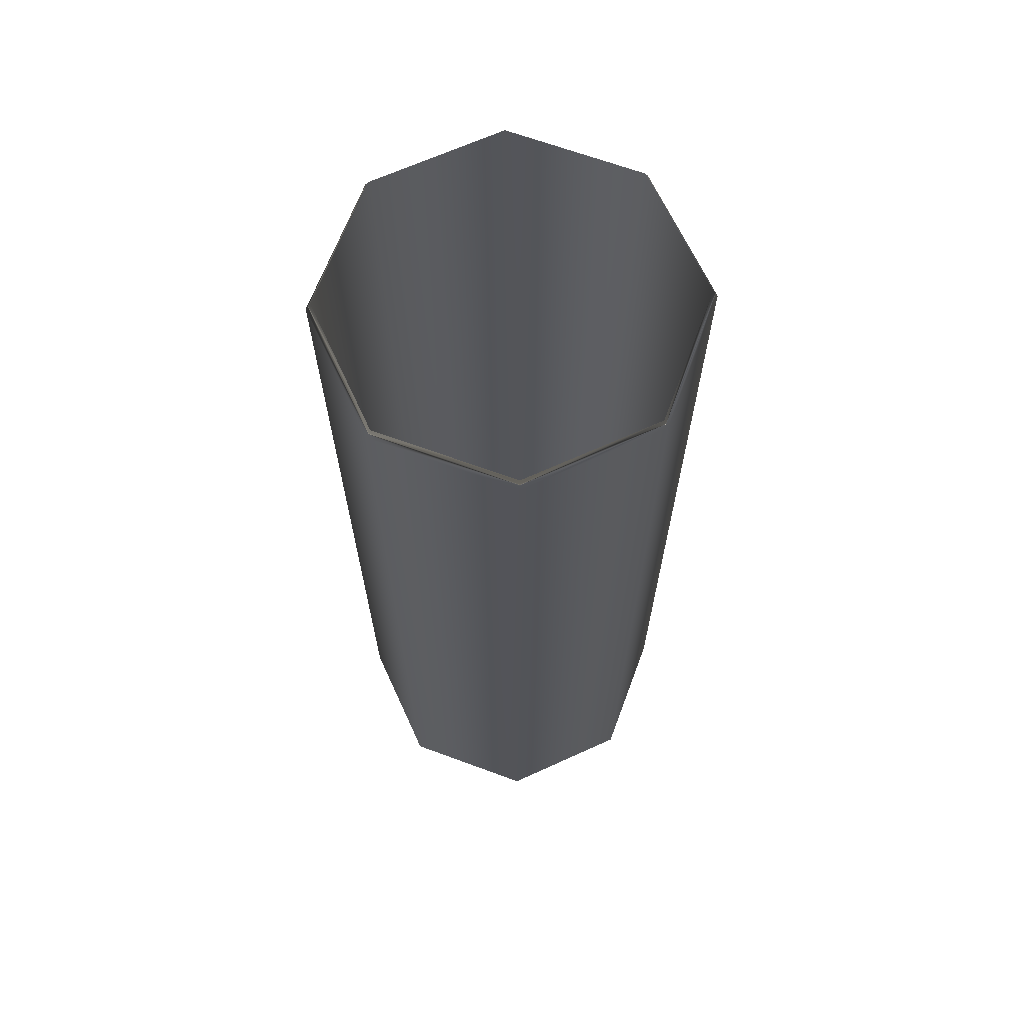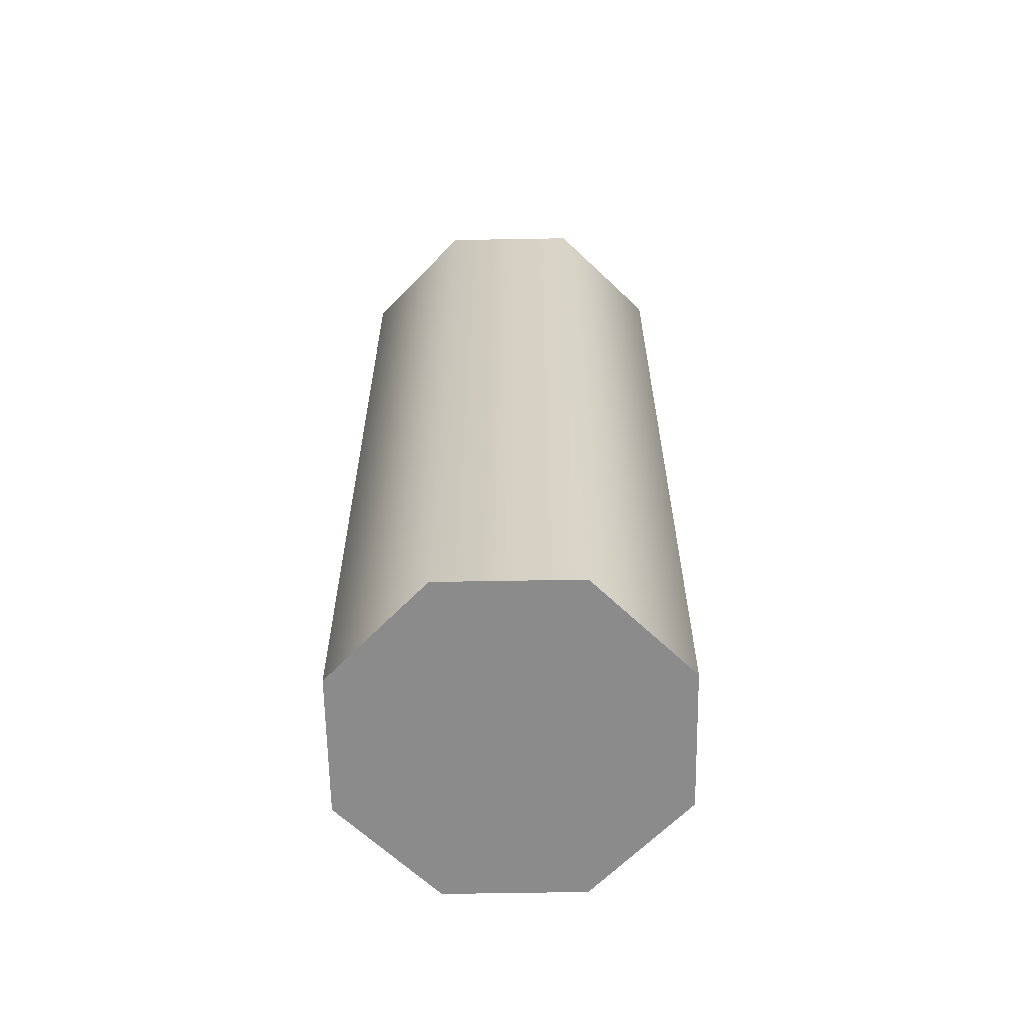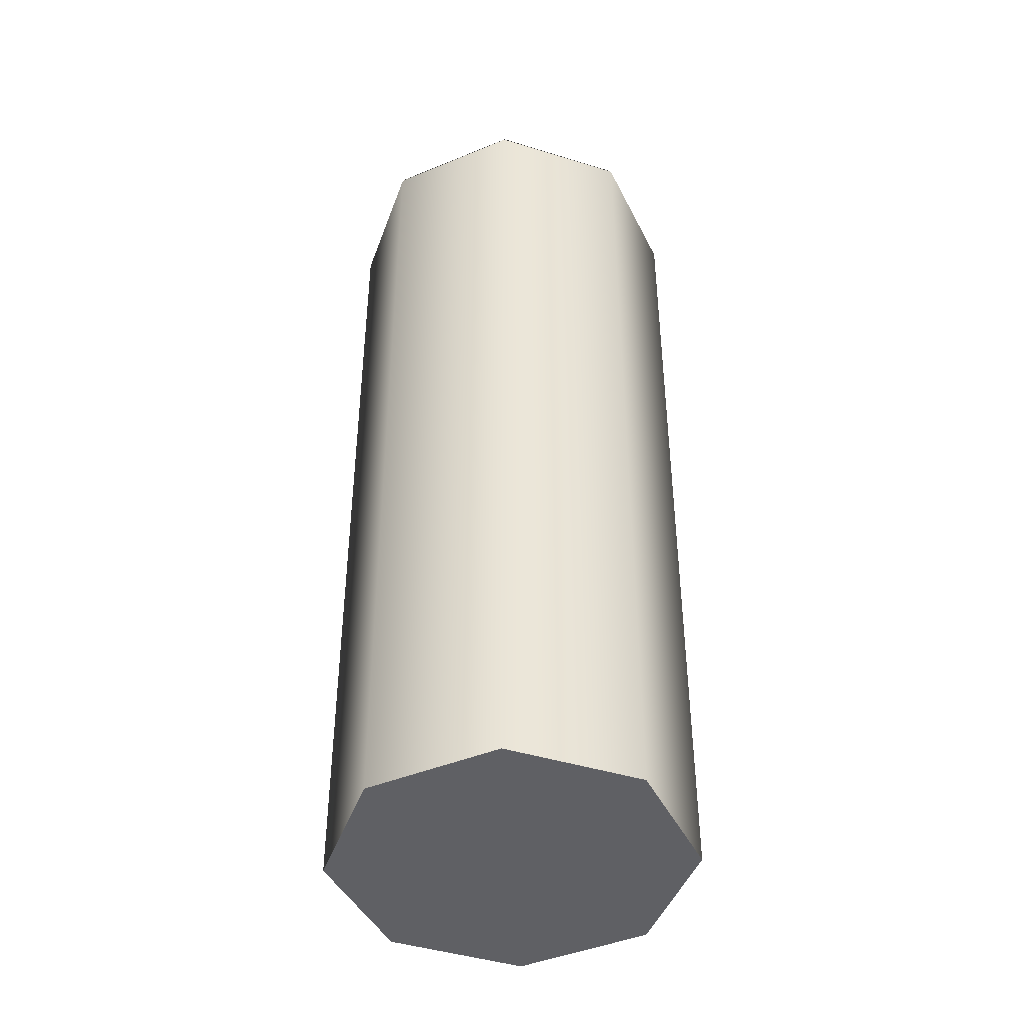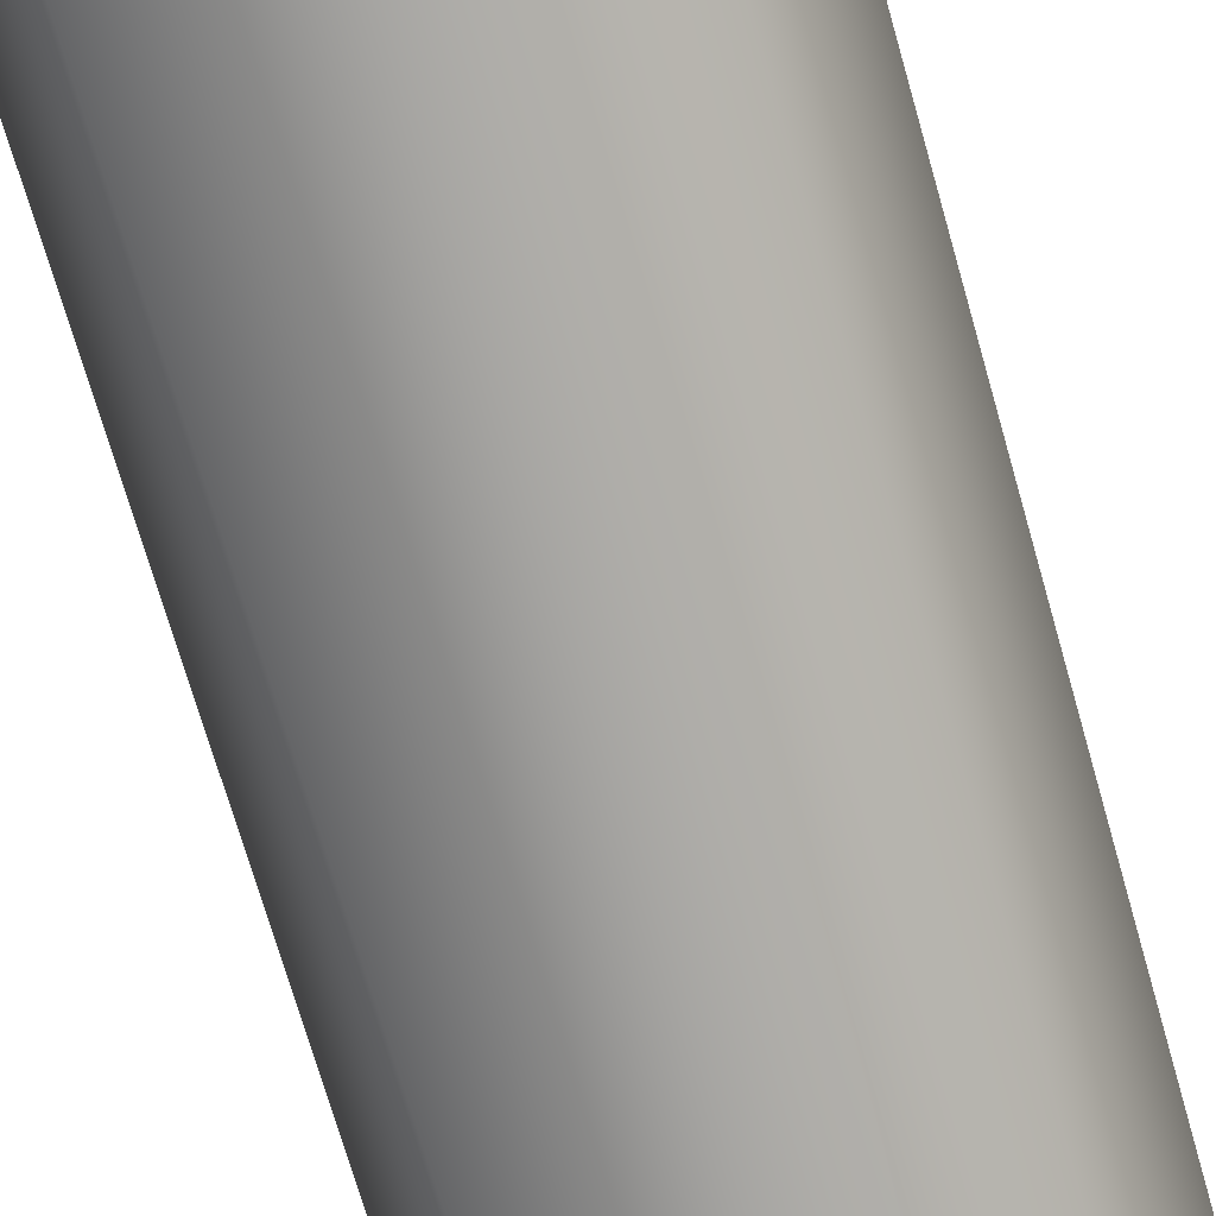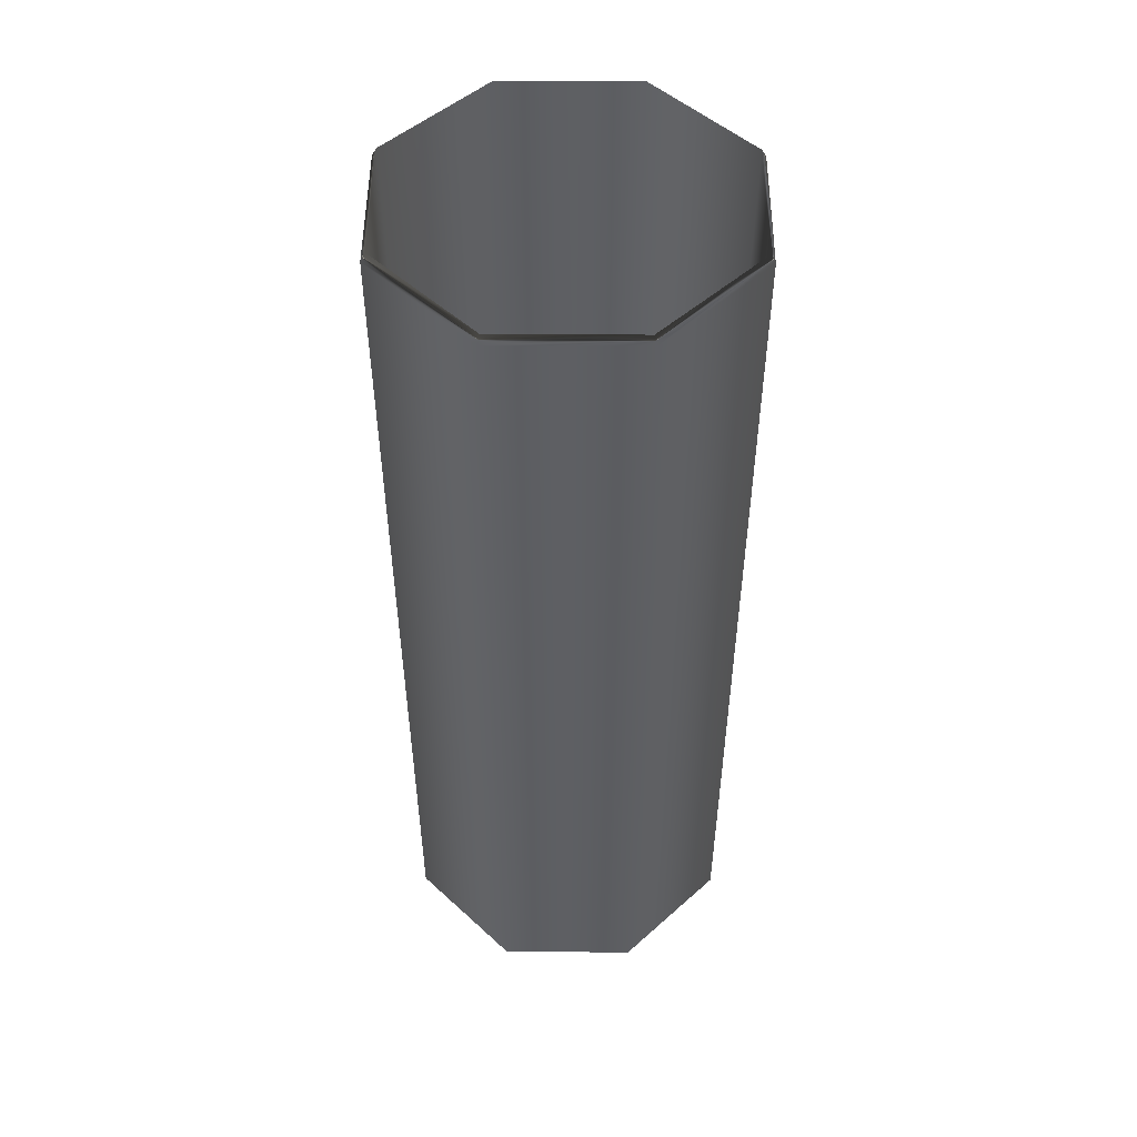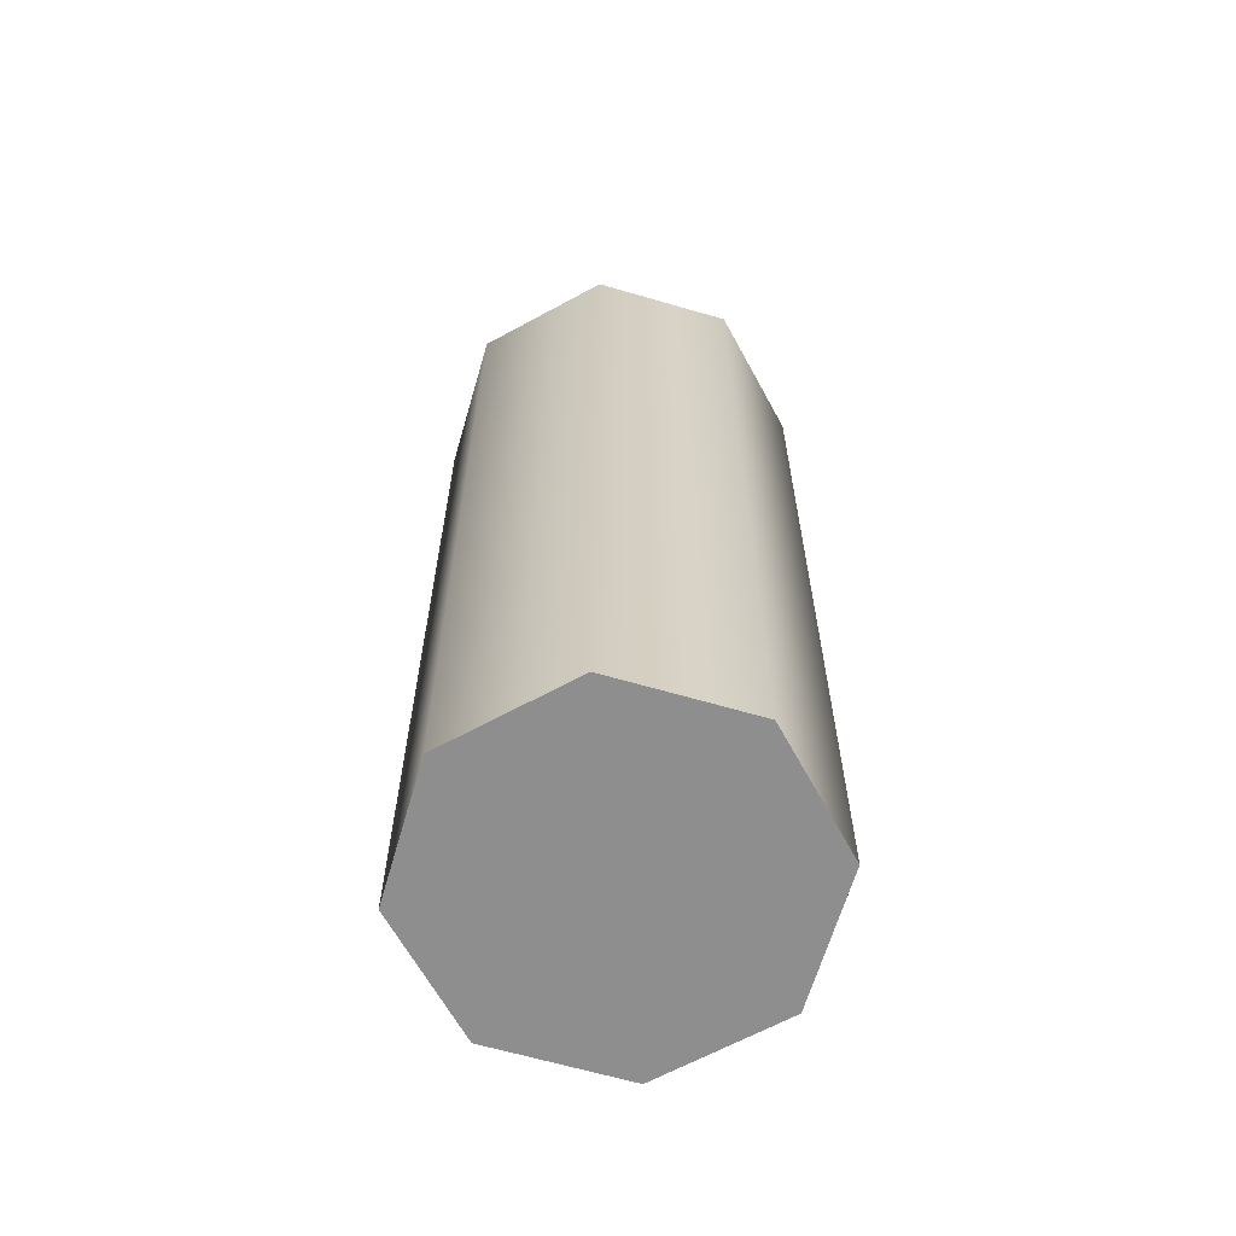
<metadata>
{"format":"obj","ext":"obj","renderer":"f3d","projection":"perspective","resolution":1024,"background":"white","views":[{"elev":66.1,"azim":-92.1,"up":"+Y"},{"elev":-63.9,"azim":158.5,"up":"+Y"},{"elev":-45.0,"azim":-132.1,"up":"+Y"},{"elev":-74.3,"azim":-163.8,"up":"+Z"},{"elev":49.0,"azim":-67.1,"up":"+Y"},{"elev":-65.0,"azim":-173.8,"up":"+Y"}]}
</metadata>
<code>
v 4.009 0 -4.009
v 0 0 -5.669
v -4.009 0 -4.009
v -5.669 0 0
v -4.009 0 4.009
v 0 0 5.669
v 4.009 0 4.009
v 5.669 0 0
v 3.797 0.1816 -3.797
v 0 0.1816 -5.37
v -3.797 0.1816 -3.797
v -5.37 0.1816 0
v -3.797 0.1816 3.797
v 0 0.1816 5.37
v 3.797 0.1816 3.797
v 5.37 0.1816 0
v 0 0 0
v 0 0.1816 0
v 0 29.59 5.842
v -4.131 29.59 4.131
v -5.842 29.59 0
v -4.131 29.59 -4.131
v 0 29.59 -5.842
v 4.131 29.59 -4.131
v 5.842 29.59 0
v 4.131 29.59 4.131
v 0 29.86 5.69
v -4.023 29.86 4.023
v -5.69 29.86 0
v -4.023 29.86 -4.023
v 0 29.86 -5.69
v 4.023 29.86 -4.023
v 5.69 29.86 0
v 4.023 29.86 4.023
f 1 2 23 24
f 2 3 22 23
f 3 4 21 22
f 4 5 20 21
f 5 6 19 20
f 6 7 26 19
f 7 8 25 26
f 8 1 24 25
f 2 1 17
f 3 2 17
f 4 3 17
f 5 4 17
f 6 5 17
f 7 6 17
f 8 7 17
f 1 8 17
f 9 10 18
f 10 11 18
f 11 12 18
f 12 13 18
f 13 14 18
f 14 15 18
f 15 16 18
f 16 9 18
f 20 19 27 28
f 21 20 28 29
f 22 21 29 30
f 23 22 30 31
f 24 23 31 32
f 25 24 32 33
f 26 25 33 34
f 19 26 34 27
f 28 27 14 13
f 29 28 13 12
f 30 29 12 11
f 31 30 11 10
f 32 31 10 9
f 33 32 9 16
f 34 33 16 15
f 27 34 15 14

</code>
